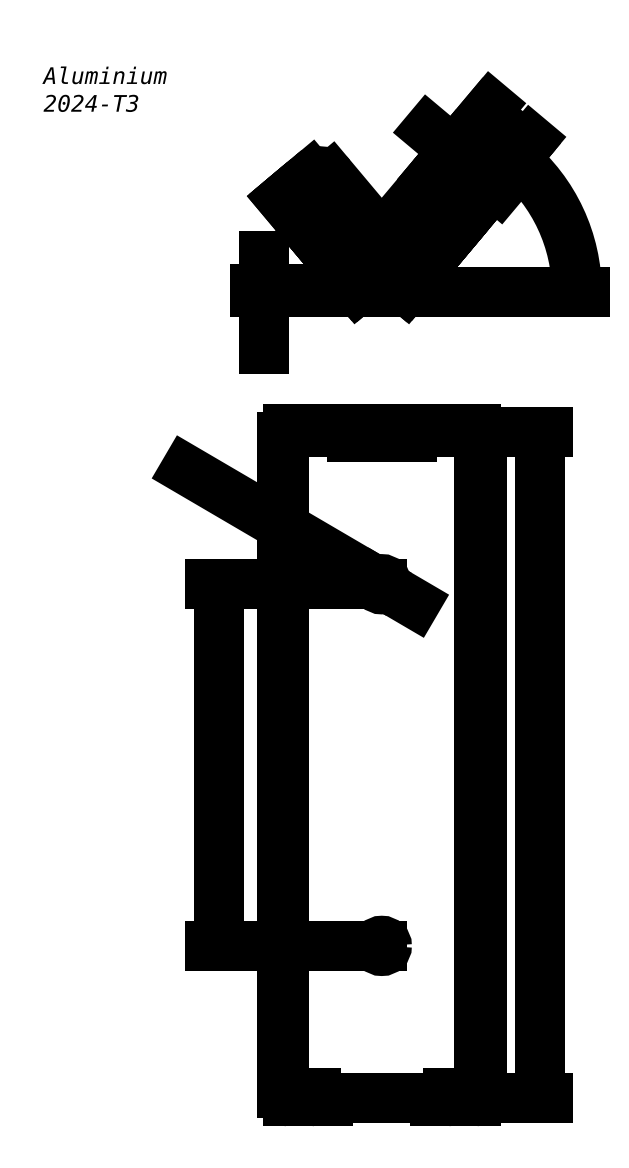
<metadata>
{"format":"dxf","ext":"dxf","renderer":"ezdxf+matplotlib","layout":"modelspace","background":"white","min_lineweight":24,"dpi":150}
</metadata>
<code>
0
SECTION
2
ENTITIES
0
MTEXT
8
Standard
10
33.6
20
267.1
30
0
40
3.5
41
34.74
46
5.727
71
     1
72
     1
1
{\fSolid Edge ISO|b0||i0||c0|p34;\C7;\H3.5;\W1;Aluminium 2024-T3}
73
     1
44
1
0
INSERT
8
Standard
2
SE
10
0
20
0
30
0
0
INSERT
8
Standard
2
SE1
10
0
20
0
30
0
0
DIMENSION
8
Standard
2
DMBLK71
10
119.1
20
231.6
30
0
11
142.3
21
235.2
31
0
70
   162
1
\A1;<>
71
     5
42
-1
73
     0
74
     0
75
     0
3
ISO_(mm)
13
109.3
23
219.9
33
0
14
100.9
24
219.9
34
0
15
109.3
25
219.9
35
0
16
142.3
26
235.2
36
0
0
DIMENSION
8
Standard
2
DMBLK72
10
137.9
20
50.44
30
0
11
137.9
21
120.4
31
0
70
   160
1
\A1;<>
71
     5
42
-1
73
     0
74
     0
75
     0
3
ISO_(mm)
13
115.3
23
190.4
33
0
14
116.2
24
50.44
34
0
50
90
0
DIMENSION
8
Standard
2
DMBLK73
10
70.43
20
158.4
30
0
11
70.43
21
120.4
31
0
70
   161
1
\A1;<>
71
     5
42
-1
73
     0
74
     0
75
     0
3
ISO_(mm)
13
104.7
23
158.4
33
0
14
104.7
24
82.44
34
0
0
DIMENSION
8
Standard
2
DMBLK74
10
105.6
20
157.9
30
0
11
76.17
21
175.1
31
0
70
   163
1
\A1;<>
71
     5
42
-1
73
     0
74
     0
75
     0
3
ISO_(mm)
15
103.8
25
159
35
0
40
0
0
DIMENSION
8
Standard
2
DMBLK75
10
135
20
250.5
30
0
11
130.8
21
254
31
0
70
   160
1
\A1;<>
71
     5
42
-1
73
     0
74
     0
75
     0
3
ISO_(mm)
13
106.1
23
233.1
33
0
14
119.1
24
231.6
34
0
50
320
0
DIMENSION
8
Standard
2
DMBLK76
10
124
20
246
30
0
11
121.9
21
247.7
31
0
70
   160
1
\A1;<>
71
     5
42
-1
73
     0
74
     0
75
     0
3
ISO_(mm)
13
106.1
23
233.1
33
0
14
116.2
24
236.6
34
0
50
320
0
DIMENSION
8
Standard
2
DMBLK77
10
79.89
20
220.5
30
0
11
79.89
21
217.2
31
0
70
   161
1
\A1;<>
71
     5
42
-1
73
     0
74
     0
75
     0
3
ISO_(mm)
13
100.9
23
220.5
33
0
14
100.9
24
219.9
34
0
0
ENDSEC
0
EOF

</code>
